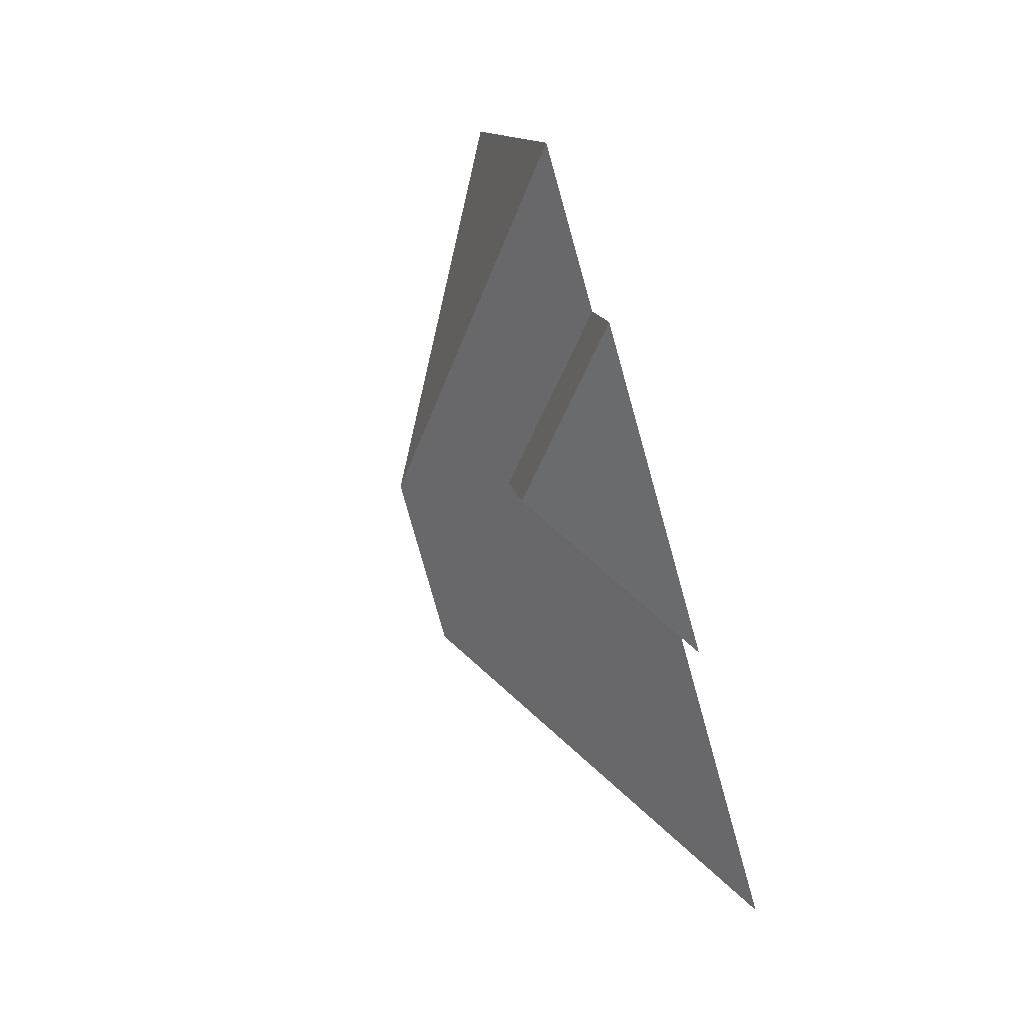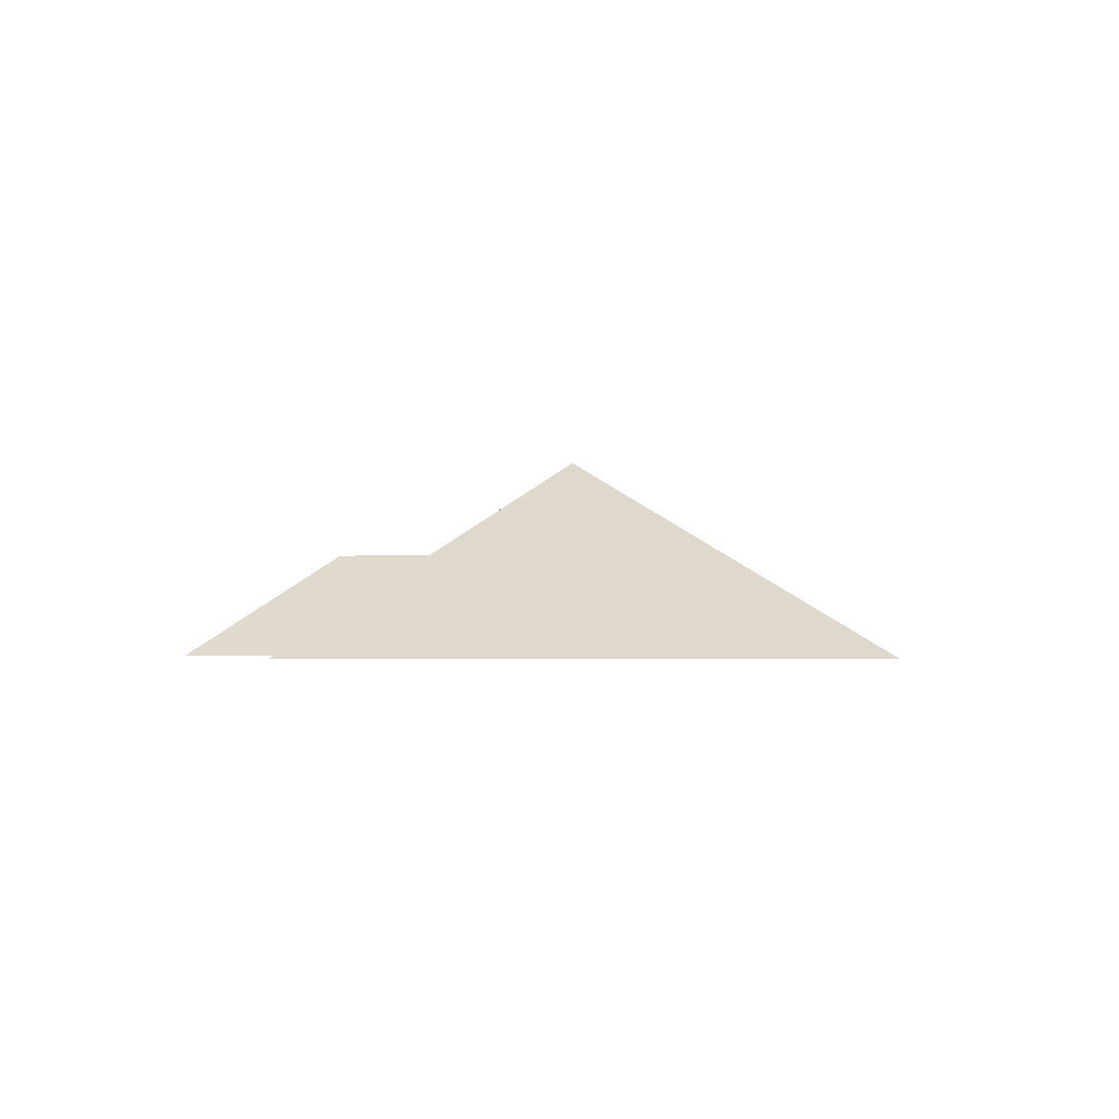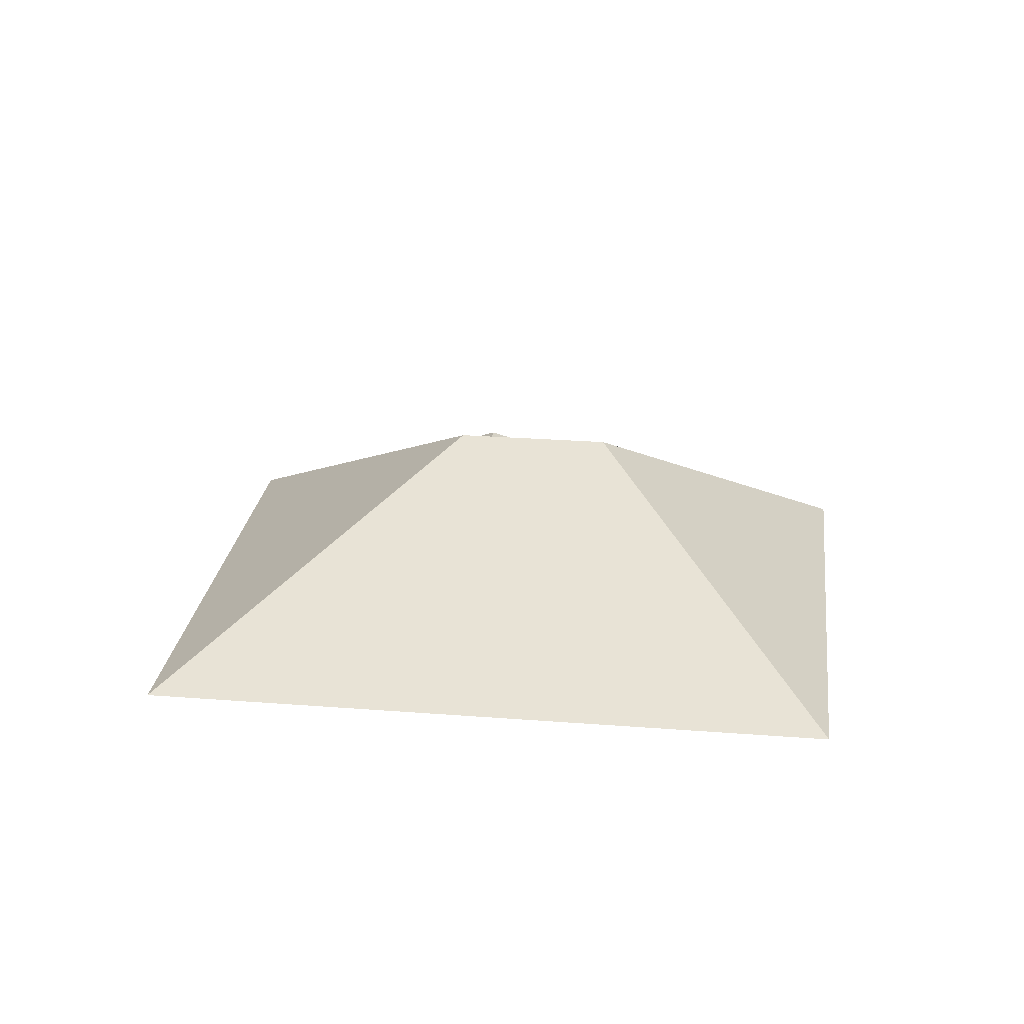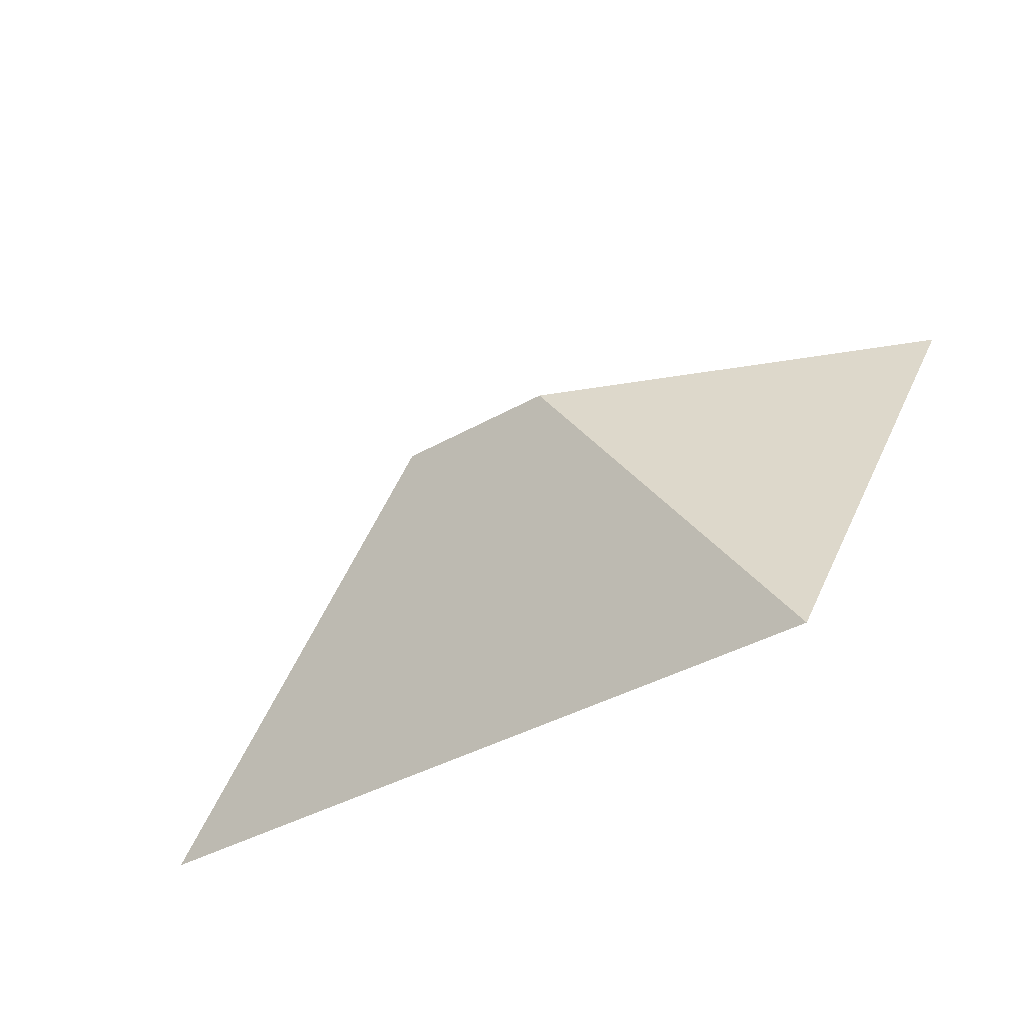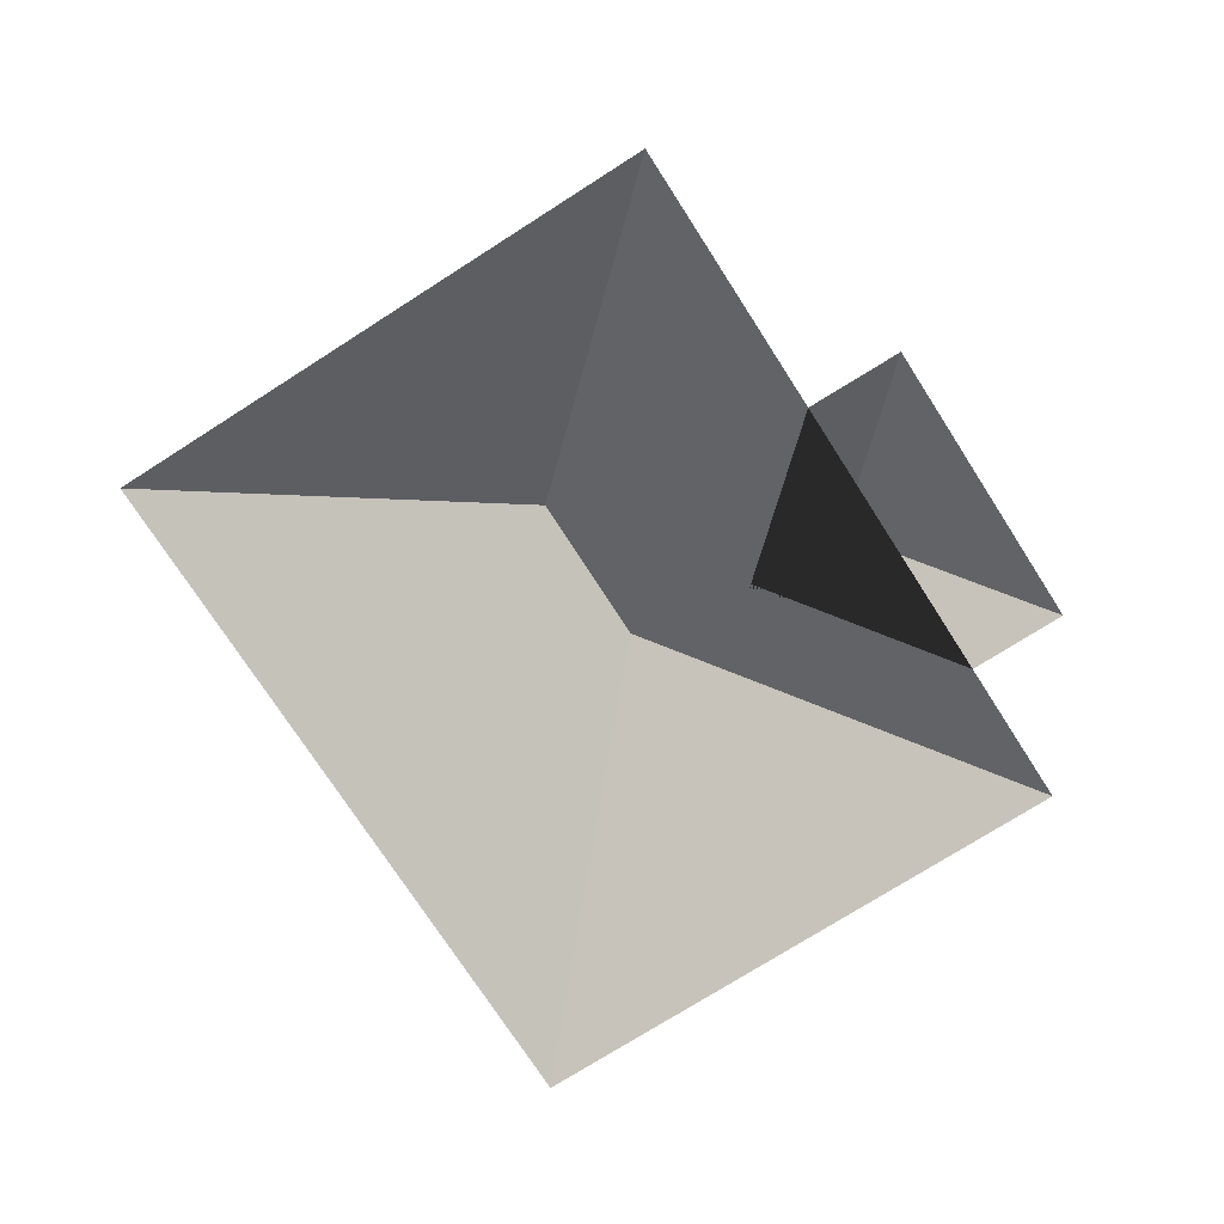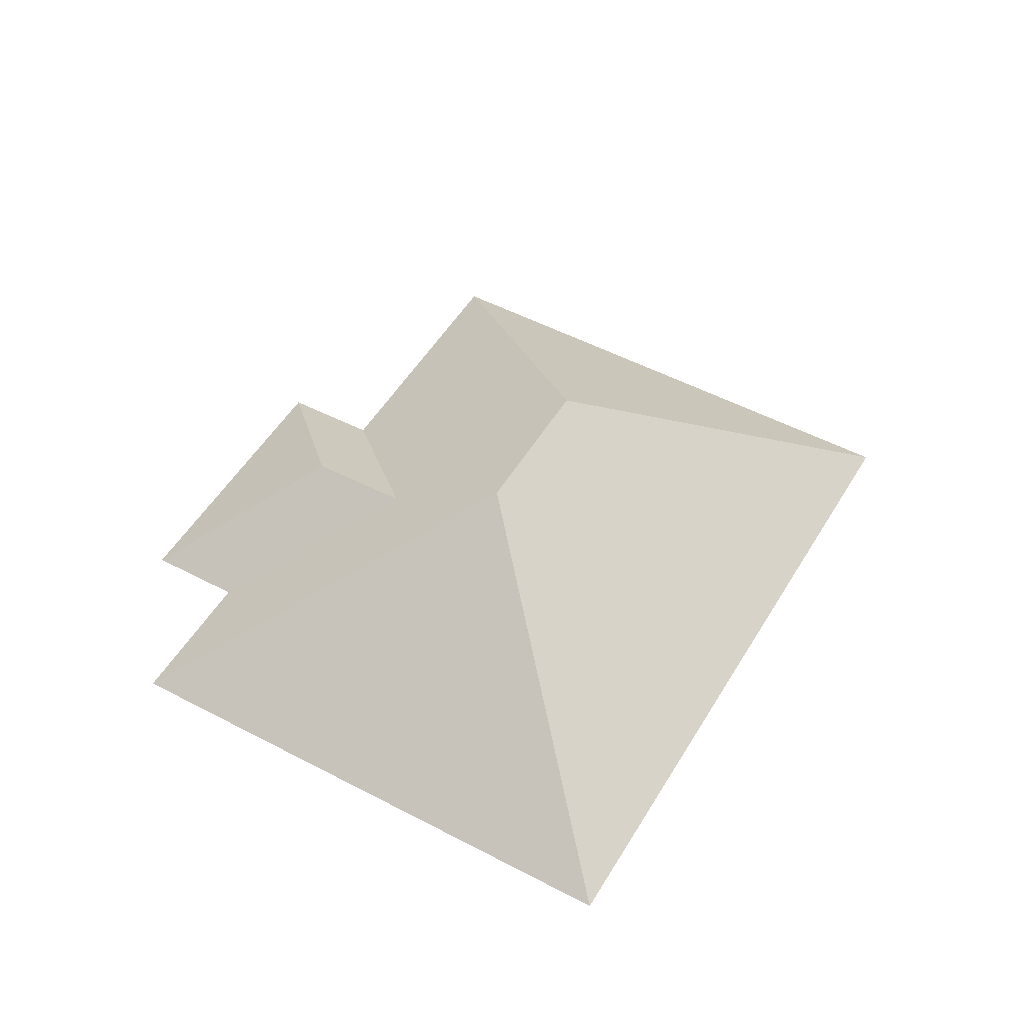
<metadata>
{"format":"obj","ext":"obj","renderer":"f3d","projection":"perspective","resolution":1024,"background":"white","views":[{"elev":78.3,"azim":-106.9,"up":"+Z"},{"elev":-1.5,"azim":66.1,"up":"+Y"},{"elev":24.9,"azim":164.7,"up":"+Y"},{"elev":-72.7,"azim":-148.1,"up":"+Z"},{"elev":-73.4,"azim":-79.9,"up":"+Y"},{"elev":50.8,"azim":97.4,"up":"+Y"}]}
</metadata>
<code>
o CG10_500_042070_0007_roof
v 327.7 75 -212.4
v 250.3 75 -26.11
v 201 75 -46.58
v 187.8 75 -14.8
v 190.3 145 -159.2
v 171 111 -114.7
v 157.1 110.8 -80.73
v 91.43 75 -54.84
v 104.2 75 -86.78
v 138.1 145 -180.9
v 14 75 -124.2
v 91.38 75 -310.6
v 327.7 0 -212.4
v 250.3 0 -26.11
v 201 0 -46.58
v 187.8 0 -14.8
v 91.43 0 -54.84
v 104.2 0 -86.78
v 14 0 -124.2
v 91.38 0 -310.6
f 8 4 7
f 4 3 6 7
f 3 2 5 10 11 9 6
f 9 8 7 6
f 2 1 5
f 1 5 10 12
f 12 10 11

</code>
